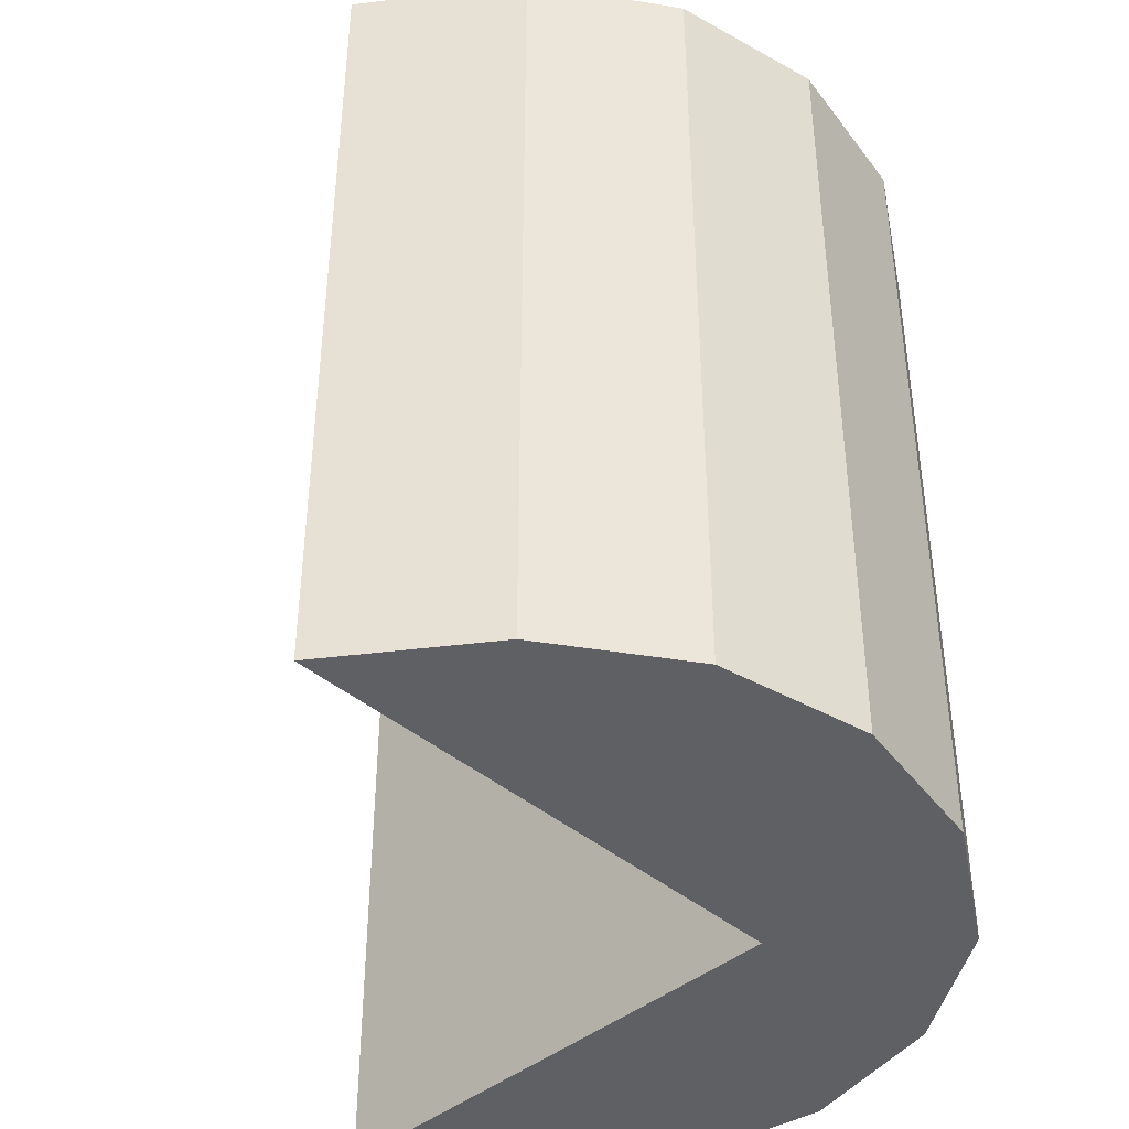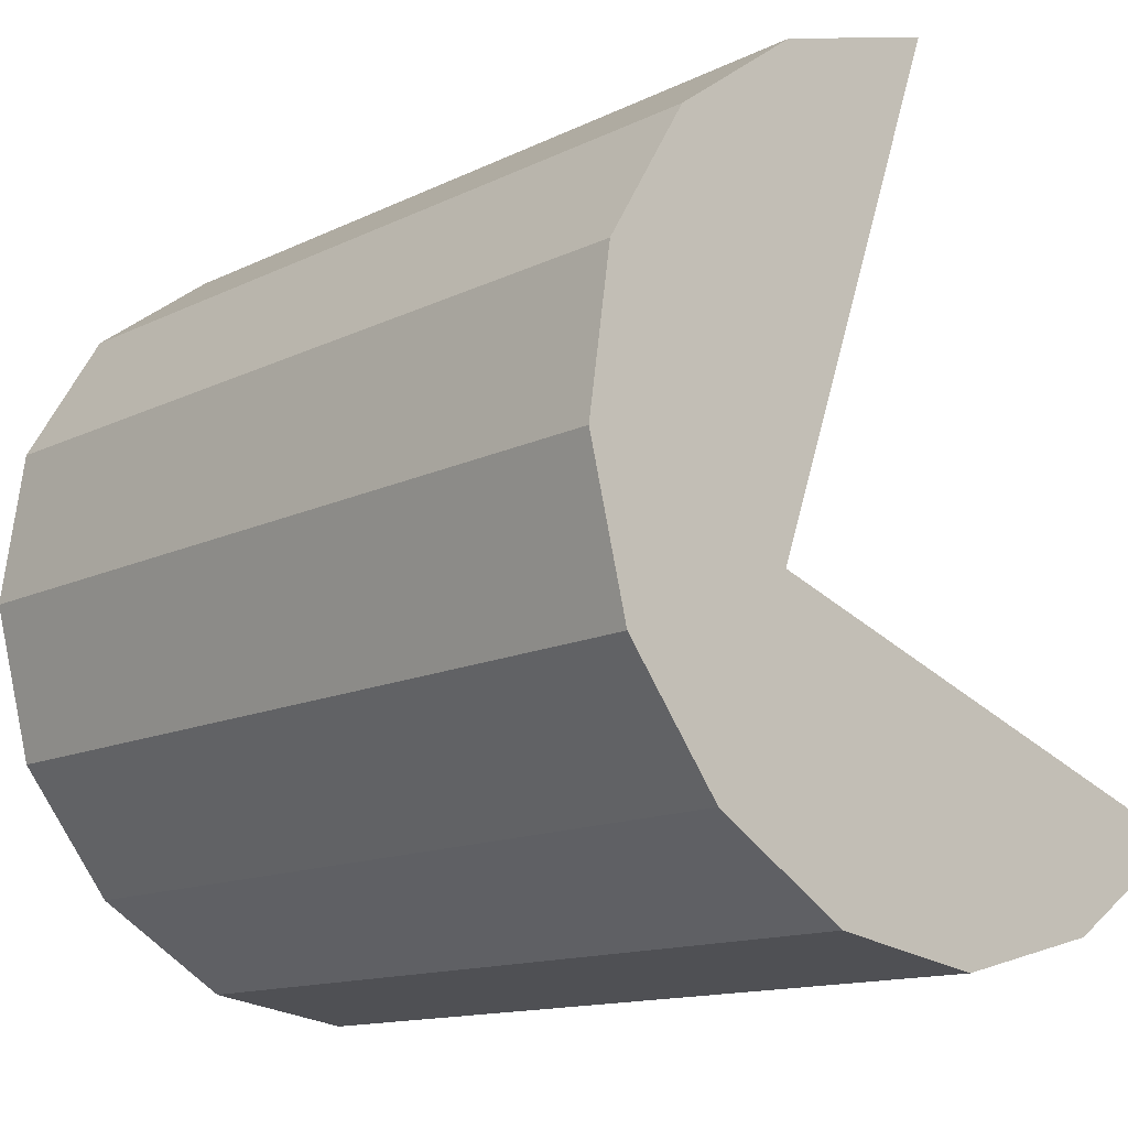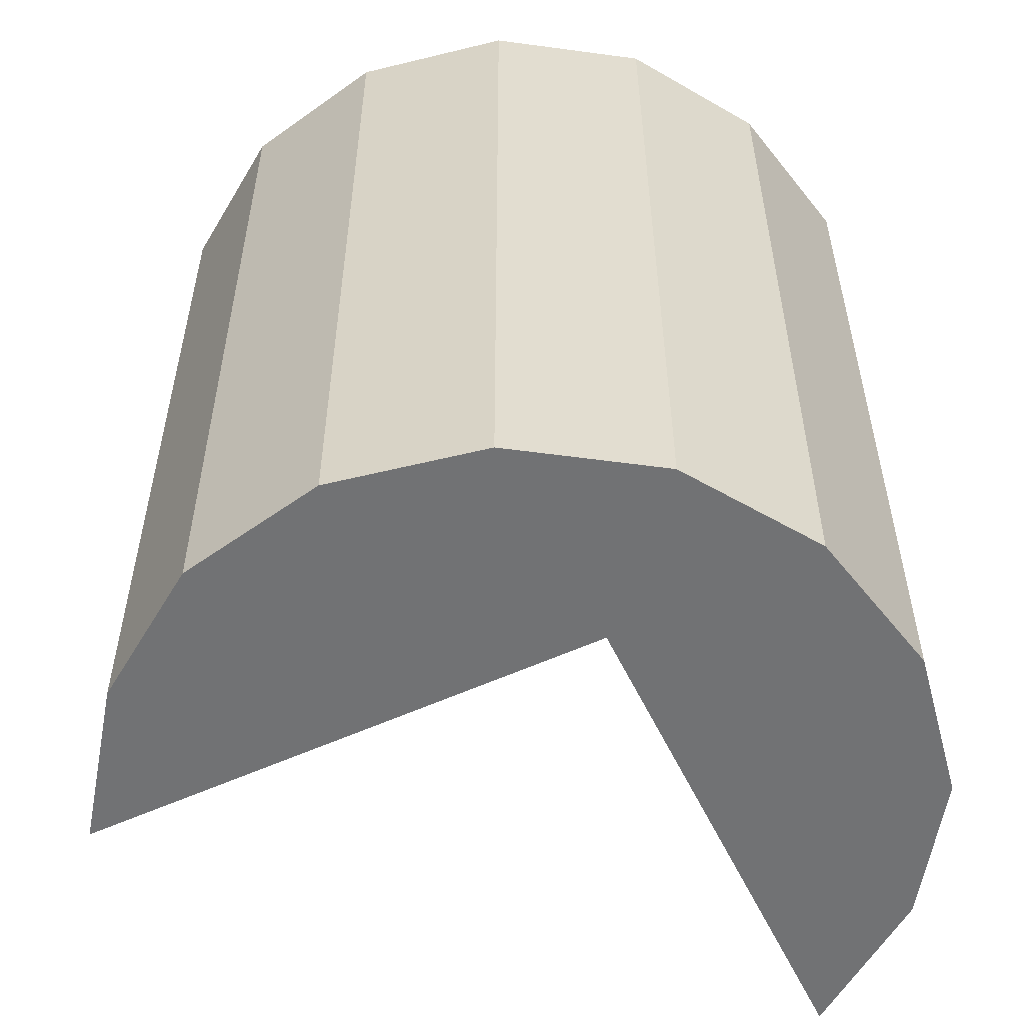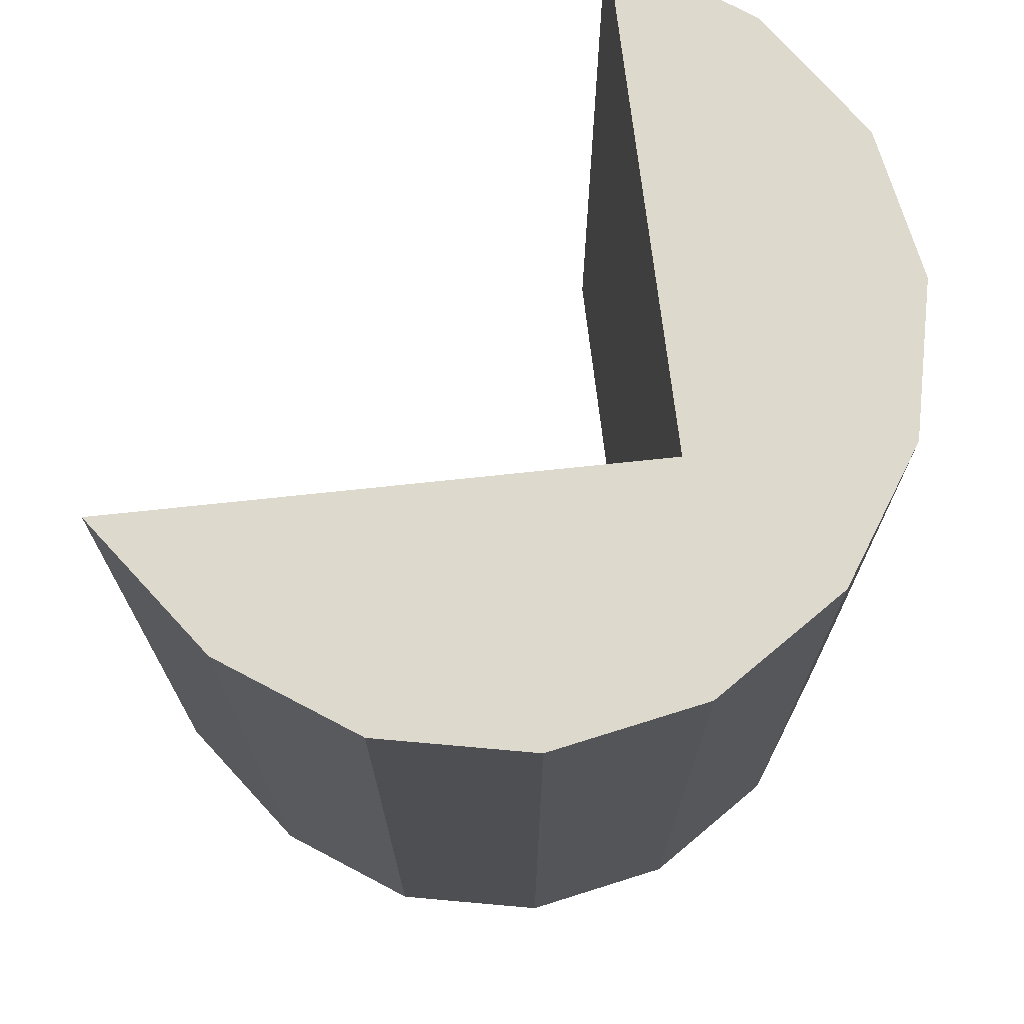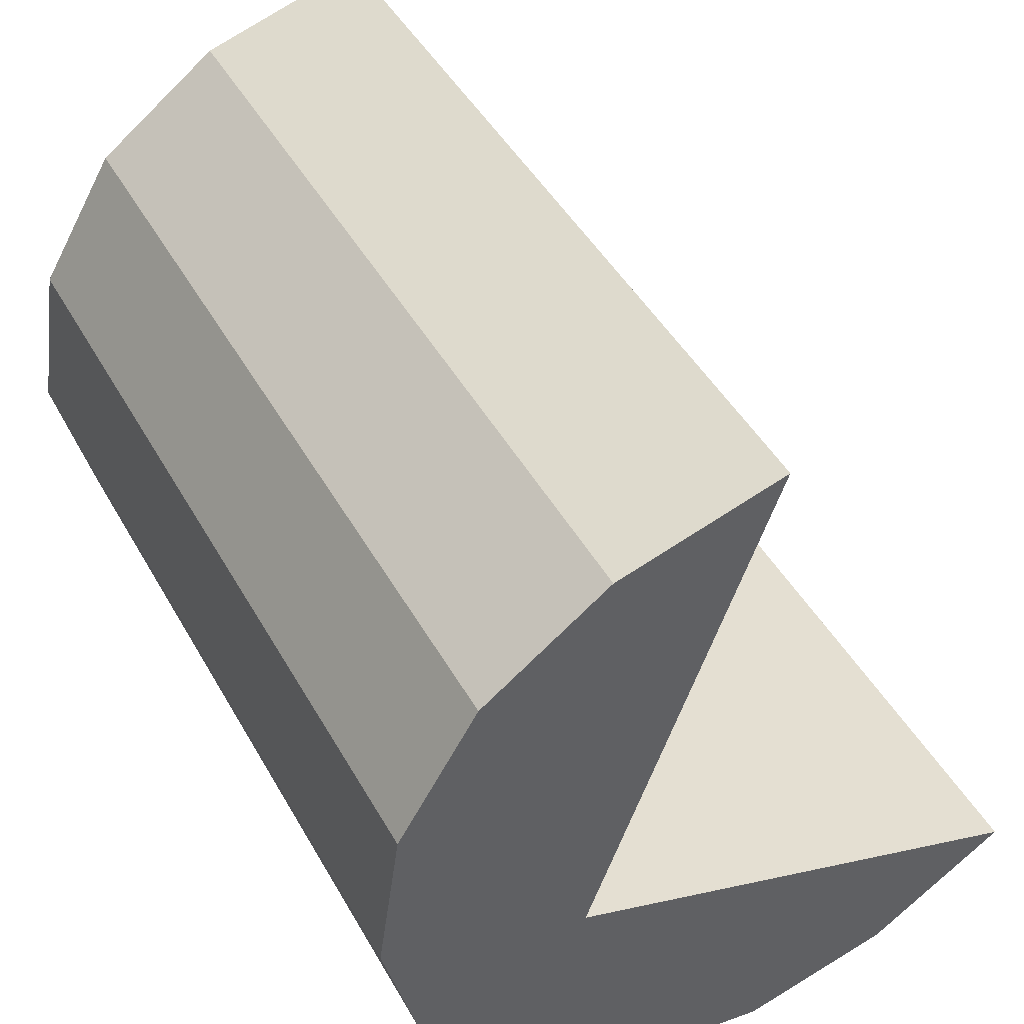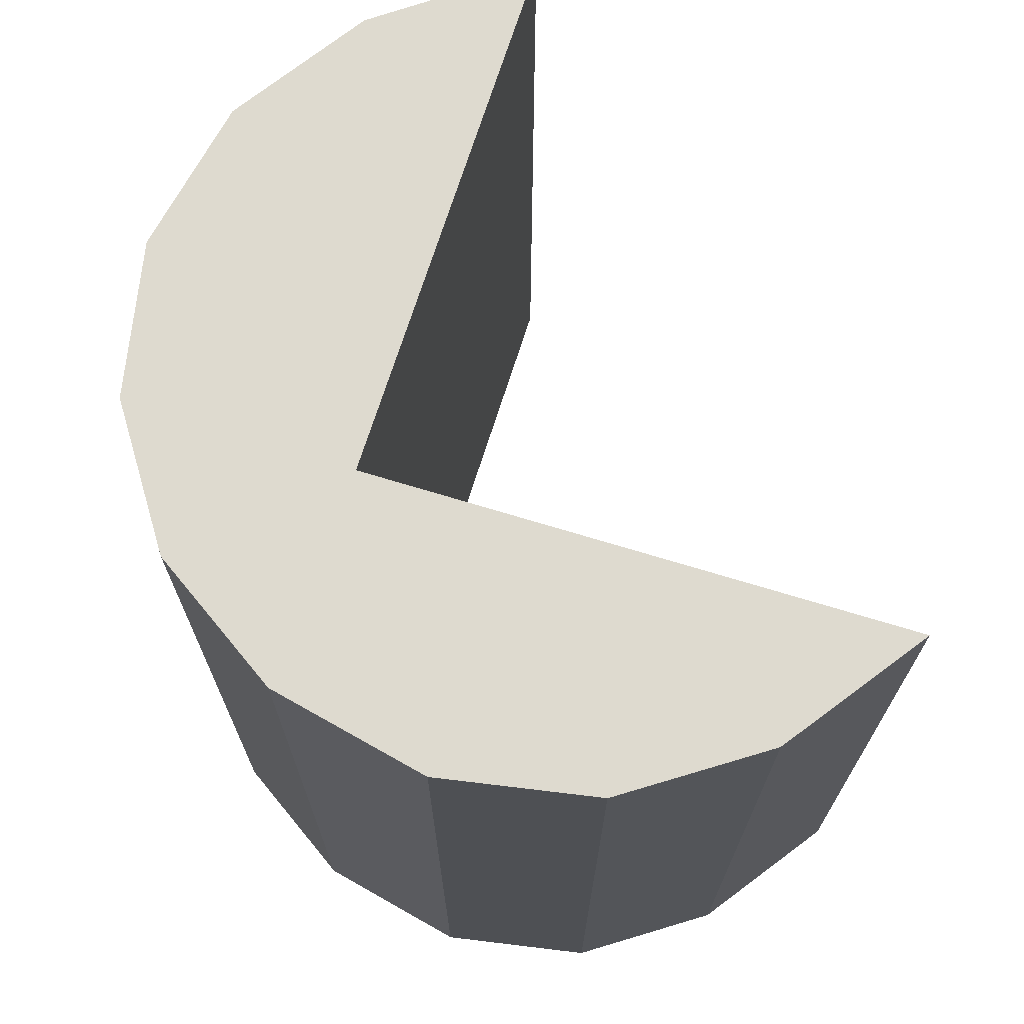
<metadata>
{"format":"obj","ext":"obj","renderer":"f3d","projection":"perspective","resolution":1024,"background":"white","views":[{"elev":-42.4,"azim":25.3,"up":"+Y"},{"elev":-13.3,"azim":137.9,"up":"+Z"},{"elev":-55.5,"azim":96.1,"up":"+Y"},{"elev":71.9,"azim":64.2,"up":"+Y"},{"elev":45.5,"azim":152.2,"up":"+Z"},{"elev":71.0,"azim":177.9,"up":"+Y"}]}
</metadata>
<code>
v  3.983 6.94 5.177
v  4.109 6.94 1.417
v  2.613 6.94 5.593
v  5.017 6.94 4.415
v  5.671 6.94 3.322
v  5.857 6.94 2.054
v  5.54 6.94 0.801
v  0 6.94 4.25e-16
v  4.763 6.94 -0.216
v  3.642 6.94 -0.907
v  1.132 6.94 -0.783
v  2.378 6.94 -1.107
v  2.613 -3.425e-16 5.593
v  3.983 -3.17e-16 5.177
v  0 0 0
v  4.109 -8.677e-17 1.417
v  5.017 -2.703e-16 4.415
v  5.671 -2.034e-16 3.322
v  5.857 -1.258e-16 2.054
v  5.54 -4.905e-17 0.801
v  4.763 1.323e-17 -0.216
v  3.642 5.554e-17 -0.907
v  2.378 6.778e-17 -1.107
v  1.132 4.794e-17 -0.783
g defaultobject
f 1 2 3
f 2 1 4
f 2 4 5
f 2 5 6
f 2 6 7
f 2 7 8
f 8 7 9
f 8 9 10
f 8 10 11
f 11 10 12
f 13 1 3
f 1 13 14
f 15 2 8
f 2 15 16
f 14 4 1
f 4 14 17
f 17 5 4
f 5 17 18
f 18 6 5
f 6 18 19
f 19 7 6
f 7 19 20
f 20 9 7
f 9 20 21
f 21 10 9
f 10 21 22
f 22 12 10
f 12 22 23
f 23 11 12
f 11 23 24
f 24 8 11
f 8 24 15
f 16 3 2
f 3 16 13
f 23 15 24
f 15 23 16
f 16 23 22
f 16 22 21
f 16 21 20
f 16 20 13
f 13 20 19
f 13 19 18
f 13 18 17
f 13 17 14

</code>
